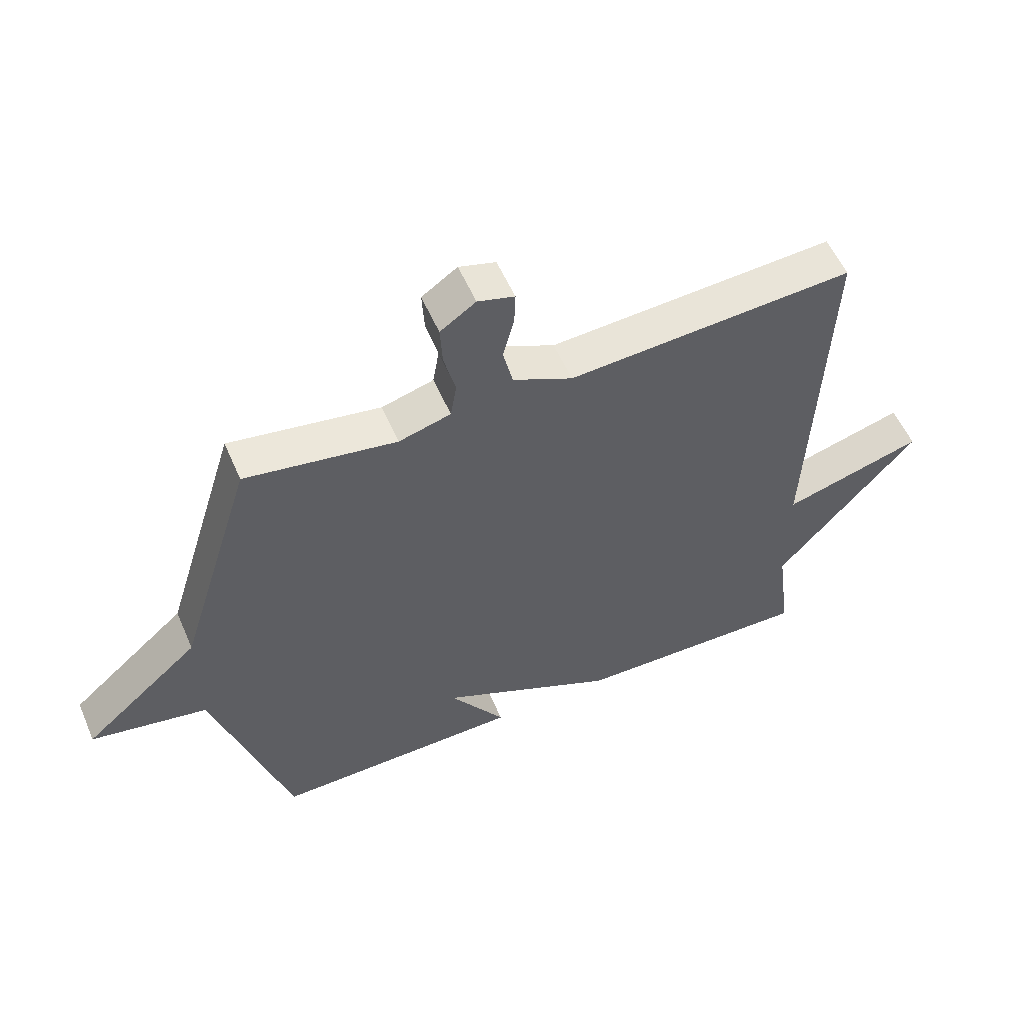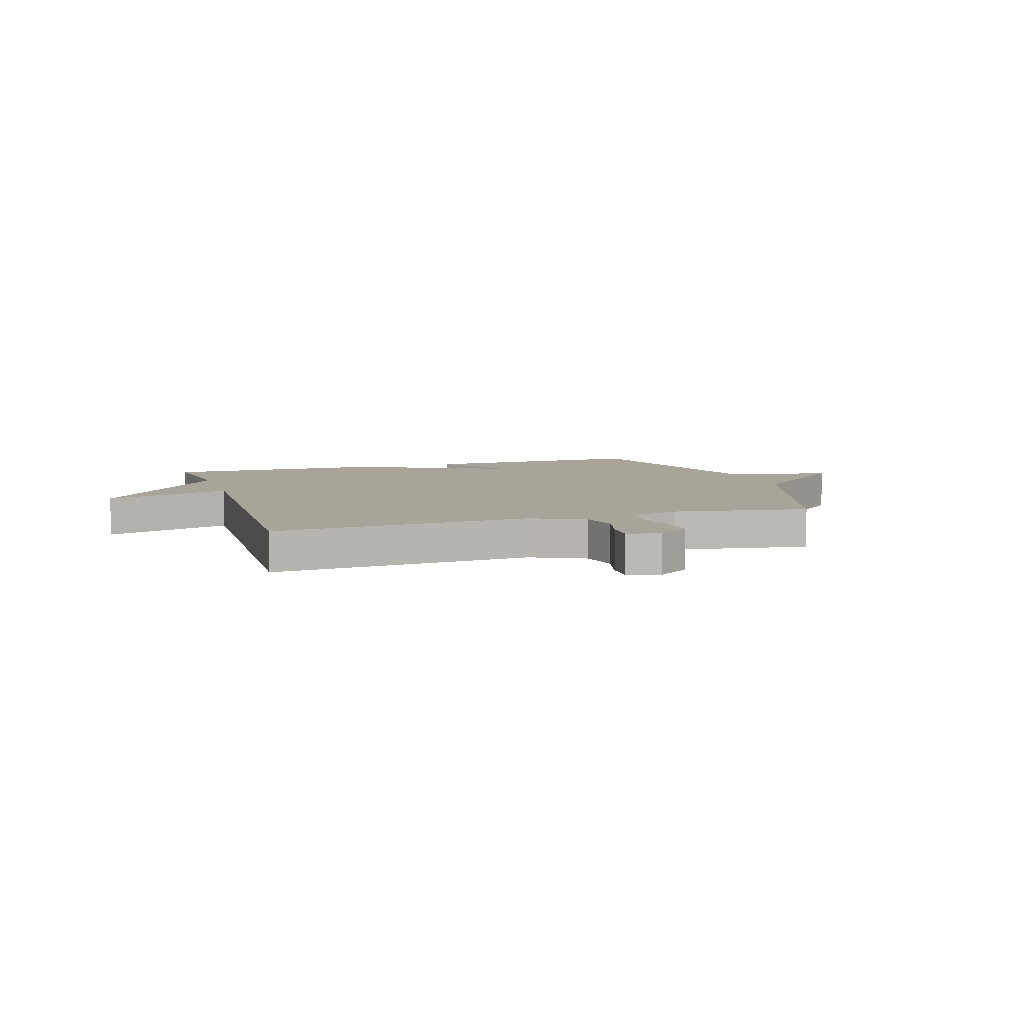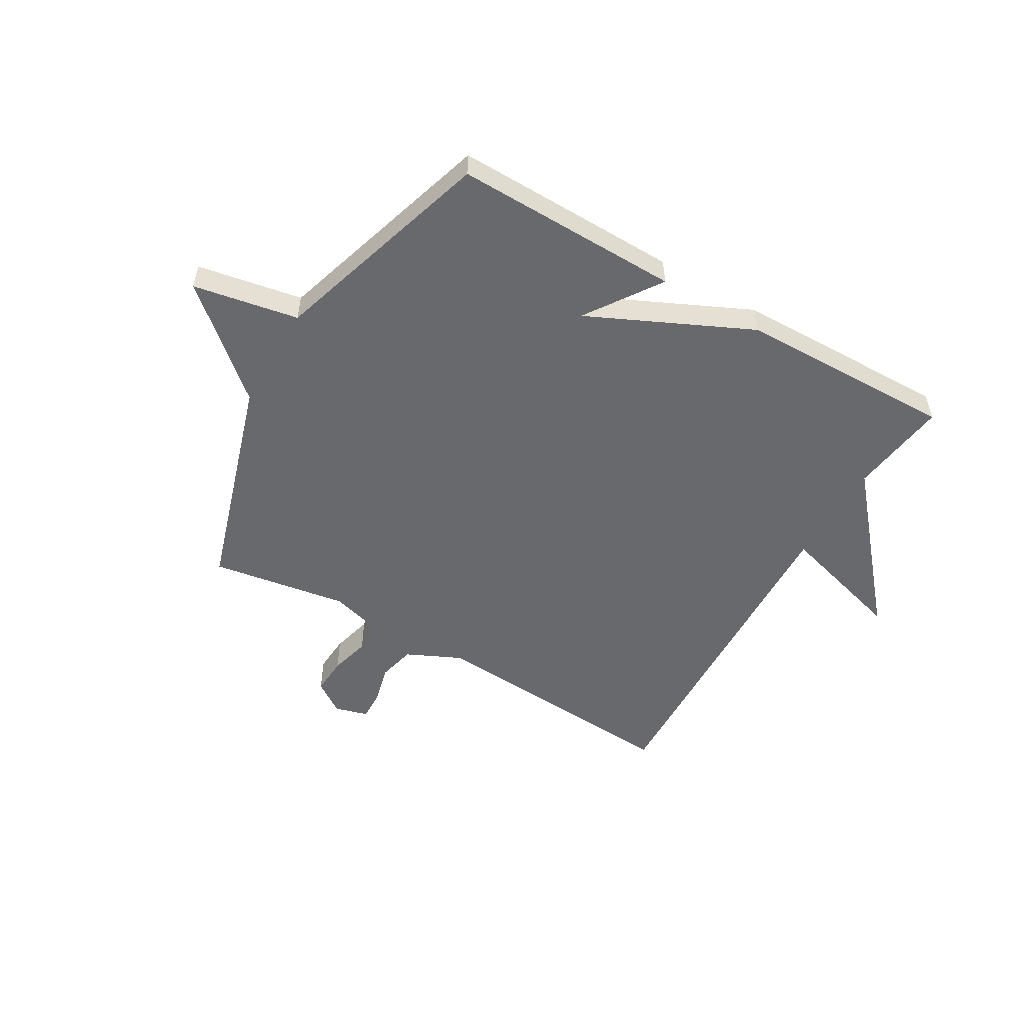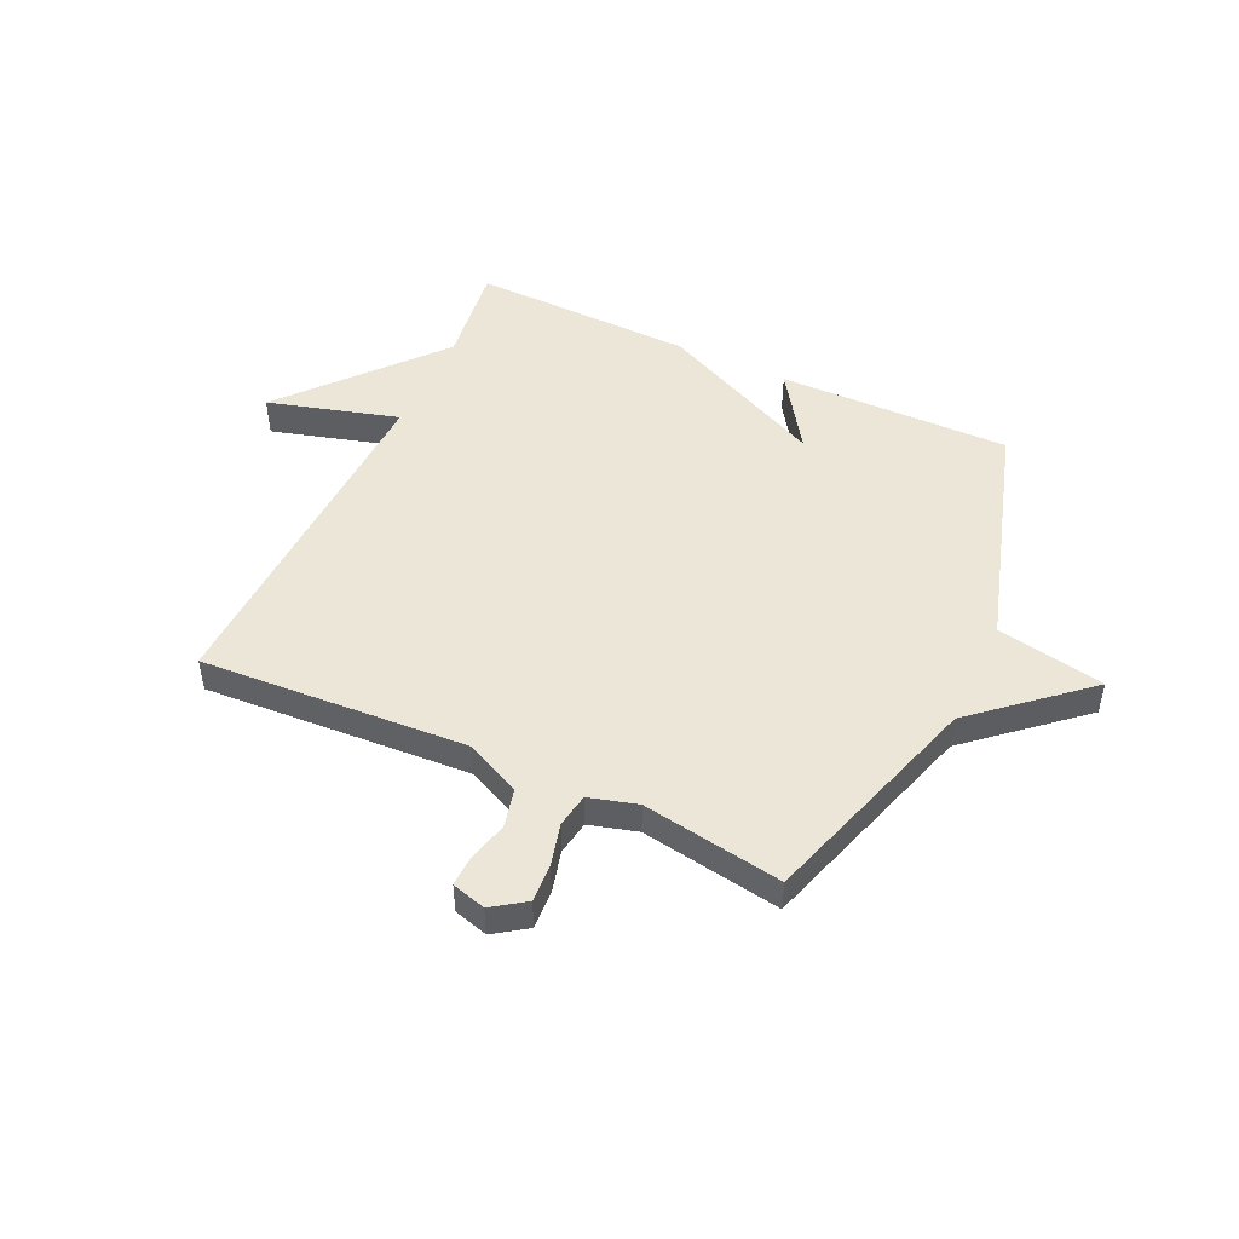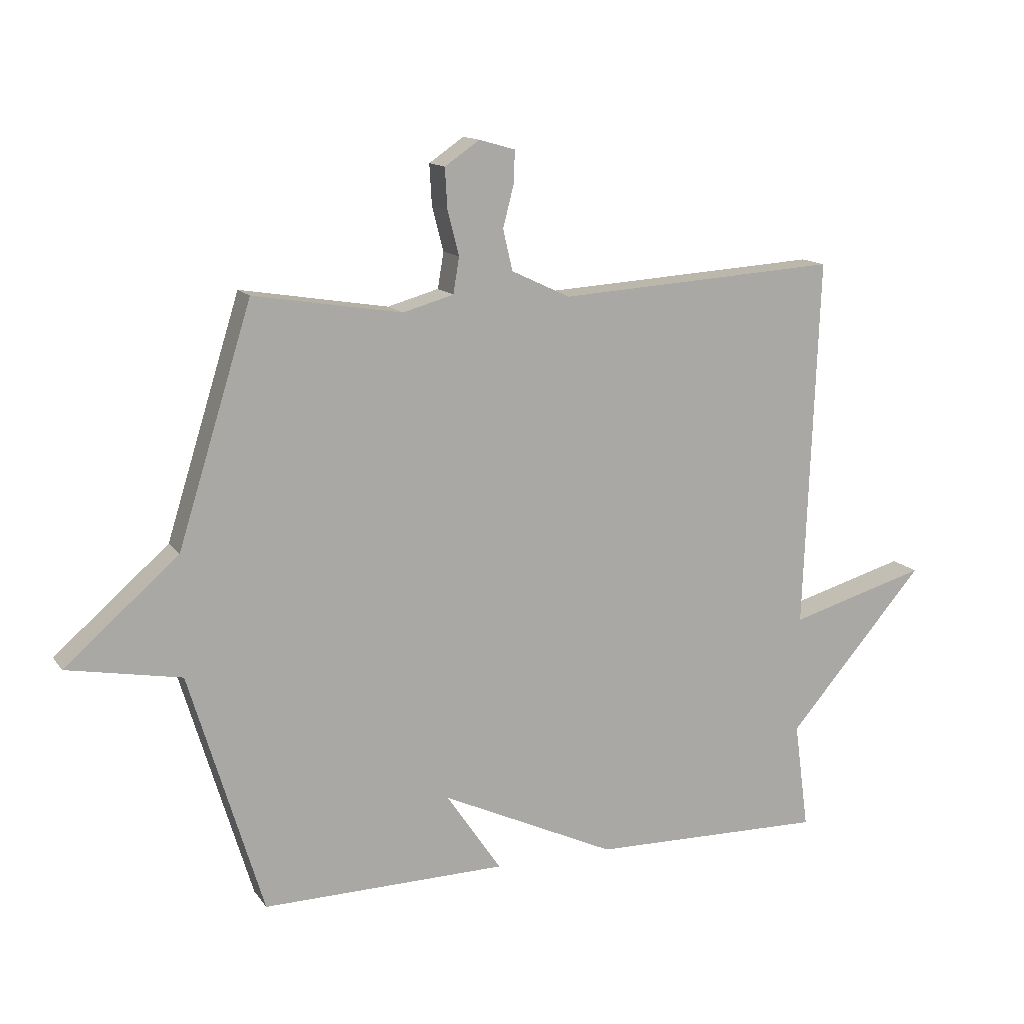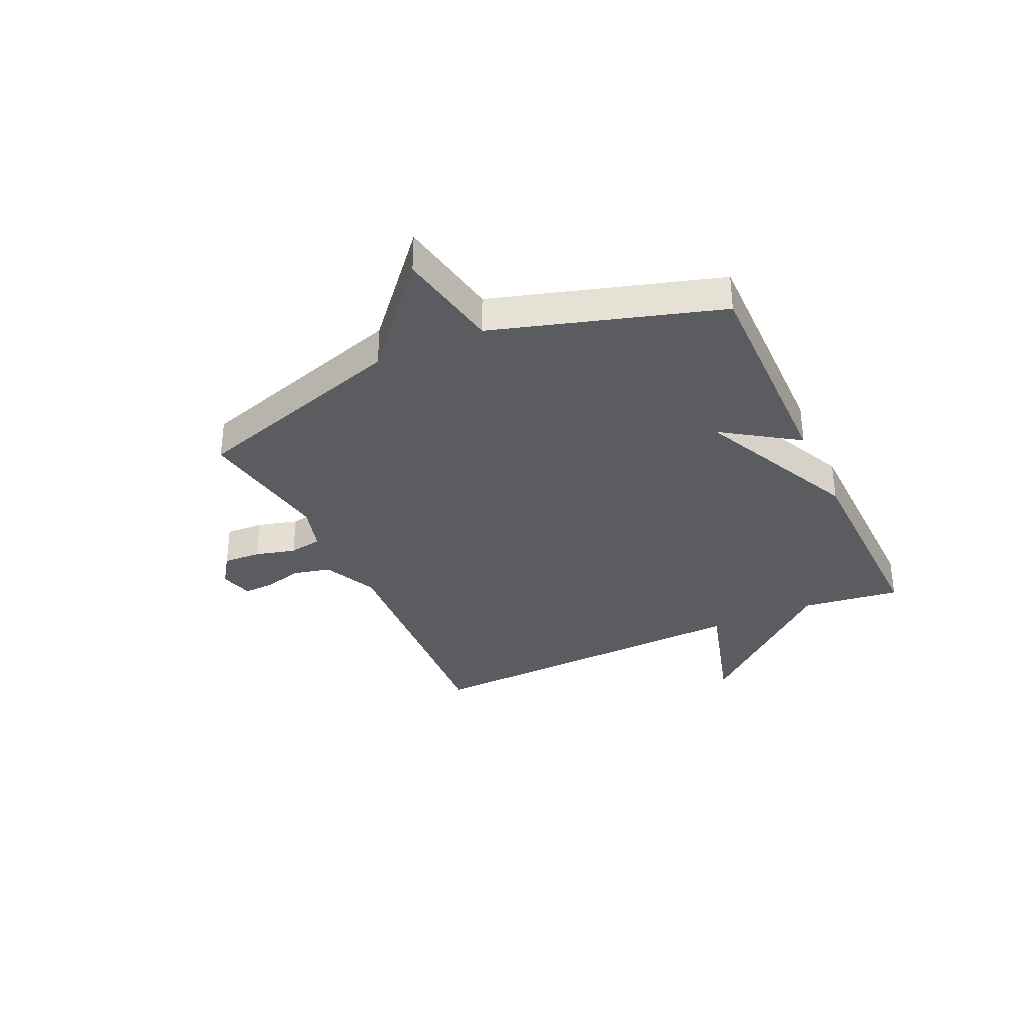
<metadata>
{"format":"obj","ext":"obj","renderer":"f3d","projection":"perspective","resolution":1024,"background":"white","views":[{"elev":55.5,"azim":156.8,"up":"+Z"},{"elev":7.2,"azim":-17.6,"up":"+Y"},{"elev":-52.8,"azim":149.7,"up":"+Y"},{"elev":48.9,"azim":25.0,"up":"+Y"},{"elev":13.4,"azim":157.7,"up":"+Z"},{"elev":-33.8,"azim":114.8,"up":"+Y"}]}
</metadata>
<code>
v -0.5 0.07 0.5
v -0.031 0.07 0.47
v 0.067 0.07 0.516
v 0.083 0.07 0.584
v 0.065 0.07 0.654
v 0.063 0.07 0.708
v 0.123 0.07 0.725
v 0.181 0.07 0.685
v 0.177 0.07 0.617
v 0.158 0.07 0.544
v 0.168 0.07 0.484
v 0.253 0.07 0.46
v 0.5 0.07 0.5
v 0.623 0.07 0.105
v 0.813 0.07 -0.06
v 0.623 0.07 -0.095
v 0.5 0.07 -0.5
v 0.091 0.07 -0.493
v 0.183 0.07 -0.357
v -0.109 0.07 -0.493
v -0.5 0.07 -0.5
v -0.476 0.07 -0.321
v -0.706 0.07 -0.055
v -0.476 0.07 -0.121
v -0.5 0 0.5
v -0.031 0 0.47
v 0.067 0 0.516
v 0.083 0 0.584
v 0.065 0 0.654
v 0.063 0 0.708
v 0.123 0 0.725
v 0.181 0 0.685
v 0.177 0 0.617
v 0.158 0 0.544
v 0.168 0 0.484
v 0.253 0 0.46
v 0.5 0 0.5
v 0.623 0 0.105
v 0.813 0 -0.06
v 0.623 0 -0.095
v 0.5 0 -0.5
v 0.091 0 -0.493
v 0.183 0 -0.357
v -0.109 0 -0.493
v -0.5 0 -0.5
v -0.476 0 -0.321
v -0.706 0 -0.055
v -0.476 0 -0.121
f 22 23 24
f 19 20 21 22
f 19 22 24
f 16 17 18 19
f 24 1 2
f 19 24 2
f 16 19 2
f 16 2 3
f 15 16 3
f 14 15 3
f 12 13 14
f 11 12 14
f 8 9 10
f 7 8 10
f 6 7 10
f 5 6 10
f 4 5 10
f 4 10 11
f 3 4 11
f 3 11 14
f 48 47 46
f 46 45 44 43
f 48 46 43
f 43 42 41 40
f 26 25 48
f 26 48 43
f 26 43 40
f 27 26 40
f 27 40 39
f 27 39 38
f 38 37 36
f 38 36 35
f 34 33 32
f 34 32 31
f 34 31 30
f 34 30 29
f 34 29 28
f 35 34 28
f 35 28 27
f 38 35 27
f 1 25 26 2
f 2 26 27 3
f 3 27 28 4
f 4 28 29 5
f 5 29 30 6
f 6 30 31 7
f 7 31 32 8
f 8 32 33 9
f 9 33 34 10
f 10 34 35 11
f 11 35 36 12
f 12 36 37 13
f 13 37 38 14
f 14 38 39 15
f 15 39 40 16
f 16 40 41 17
f 17 41 42 18
f 18 42 43 19
f 19 43 44 20
f 20 44 45 21
f 21 45 46 22
f 22 46 47 23
f 23 47 48 24
f 24 48 25 1

</code>
